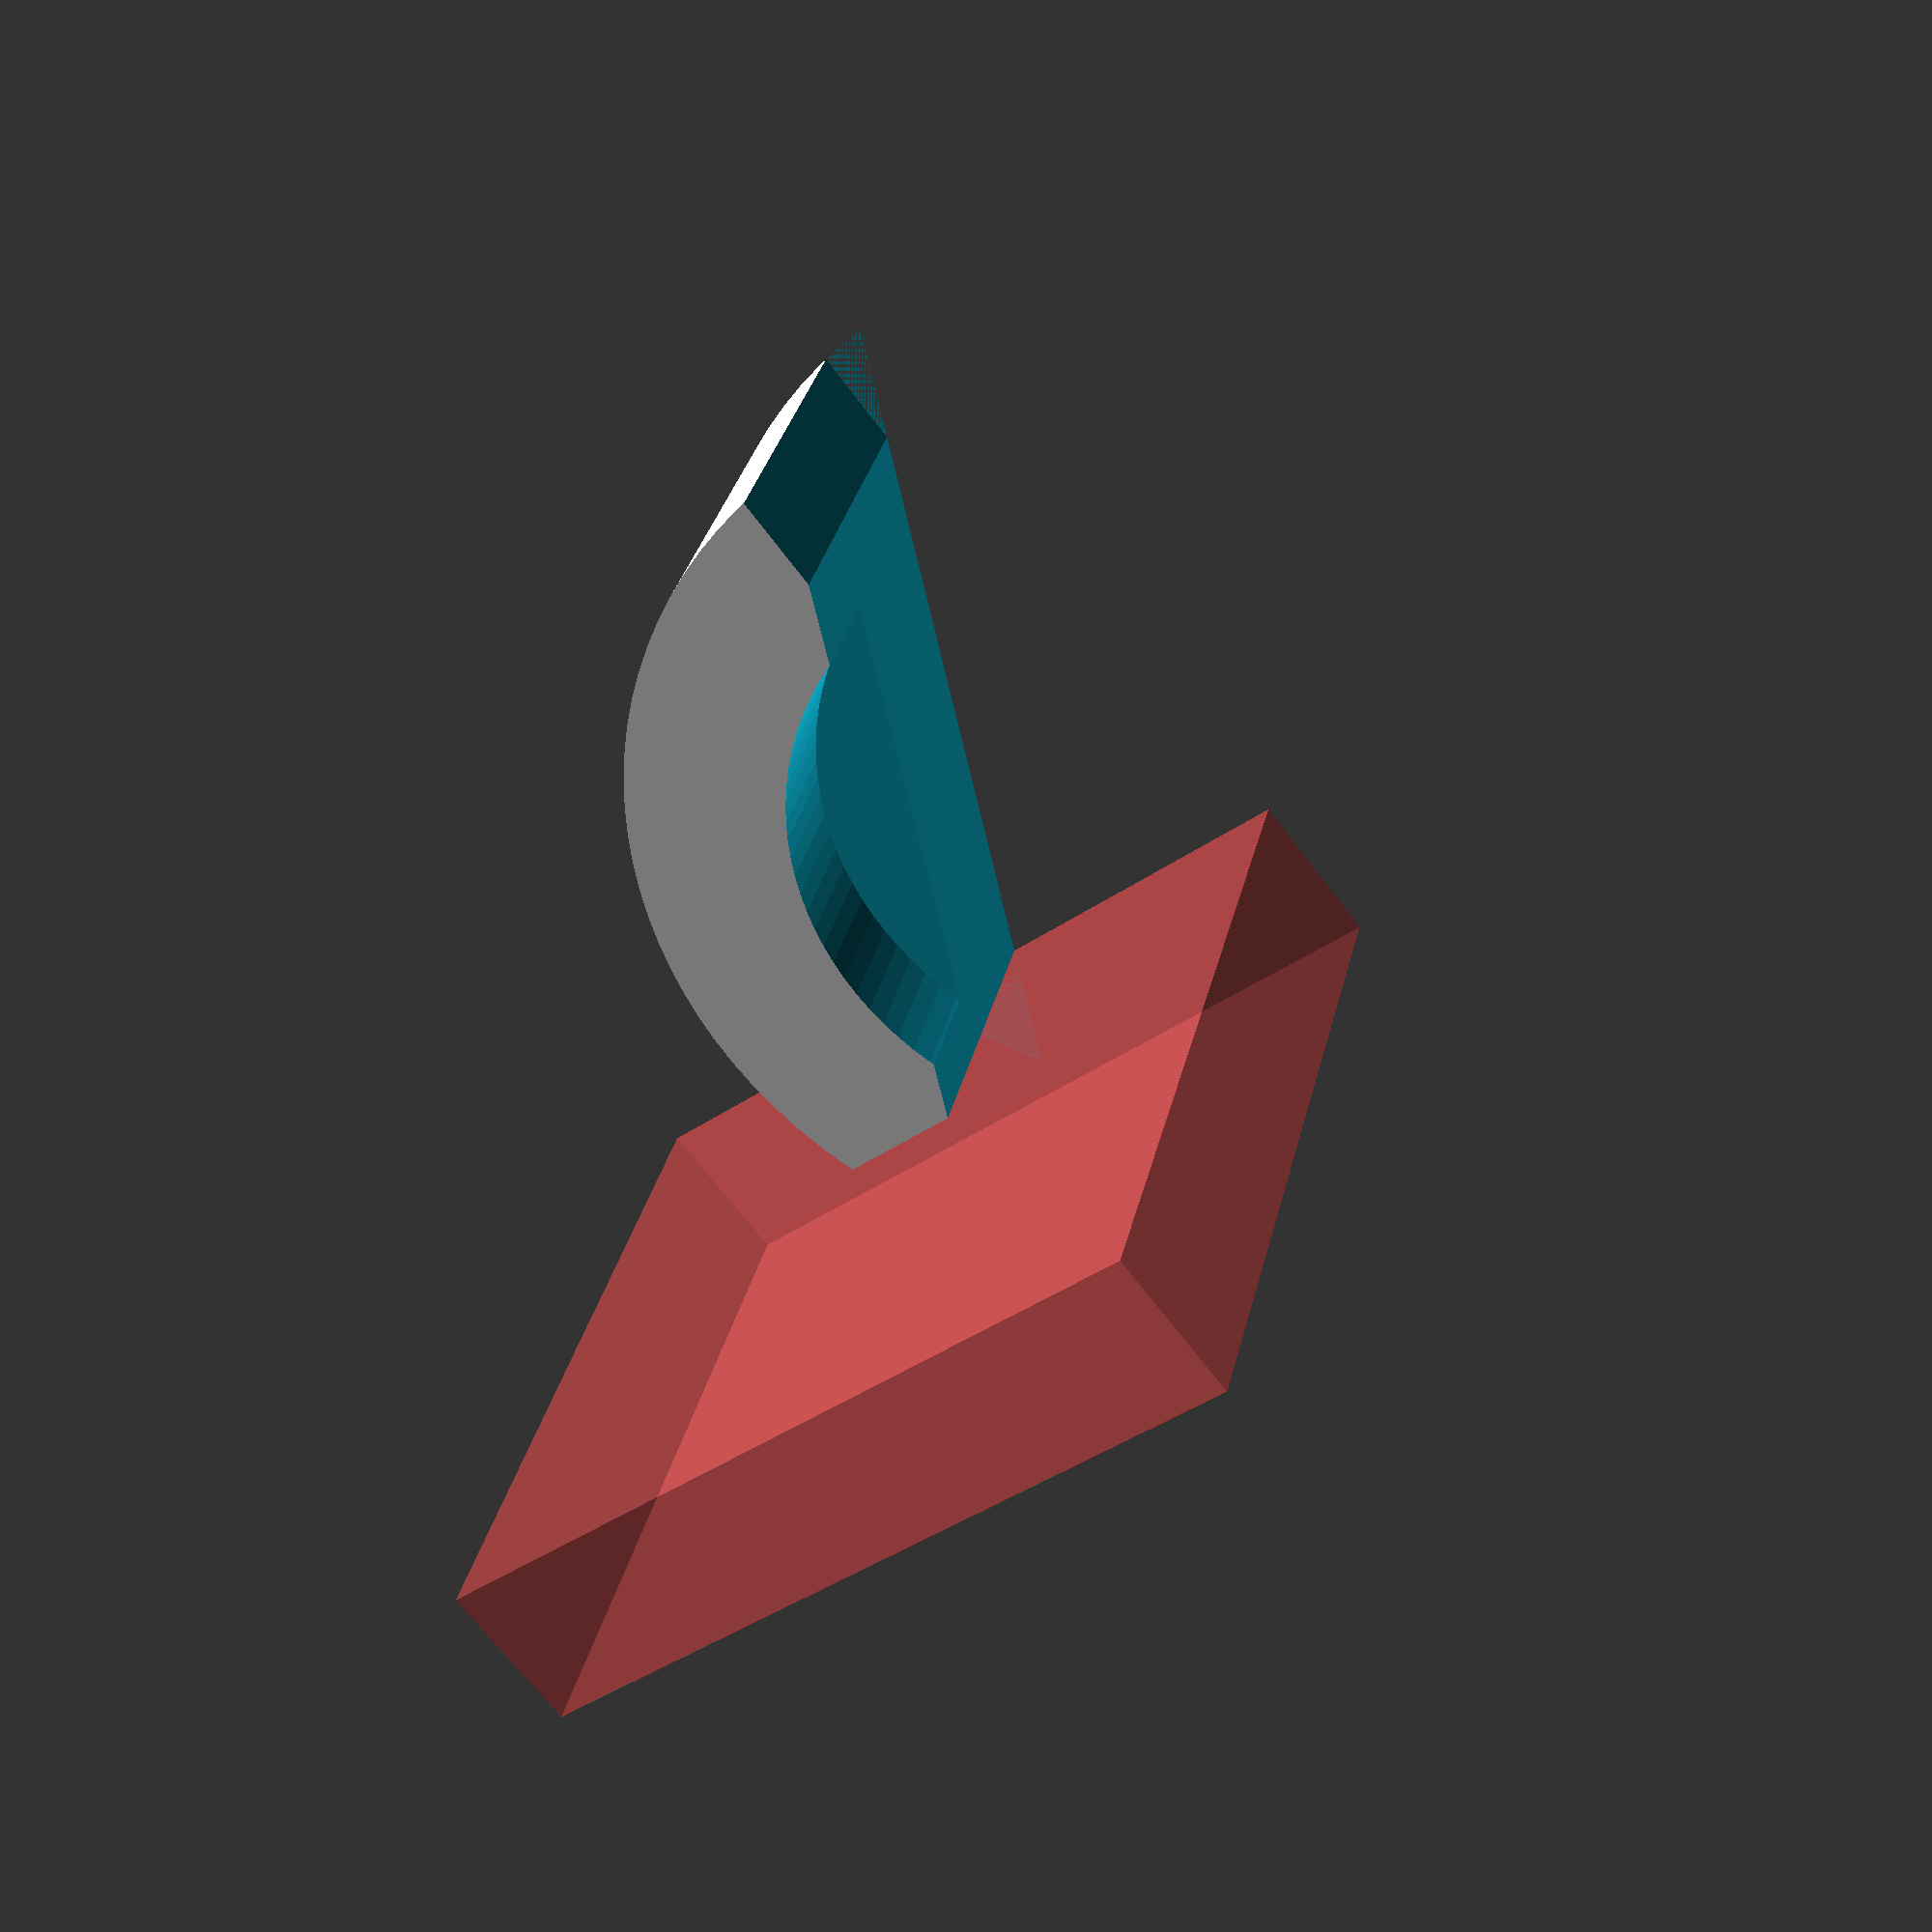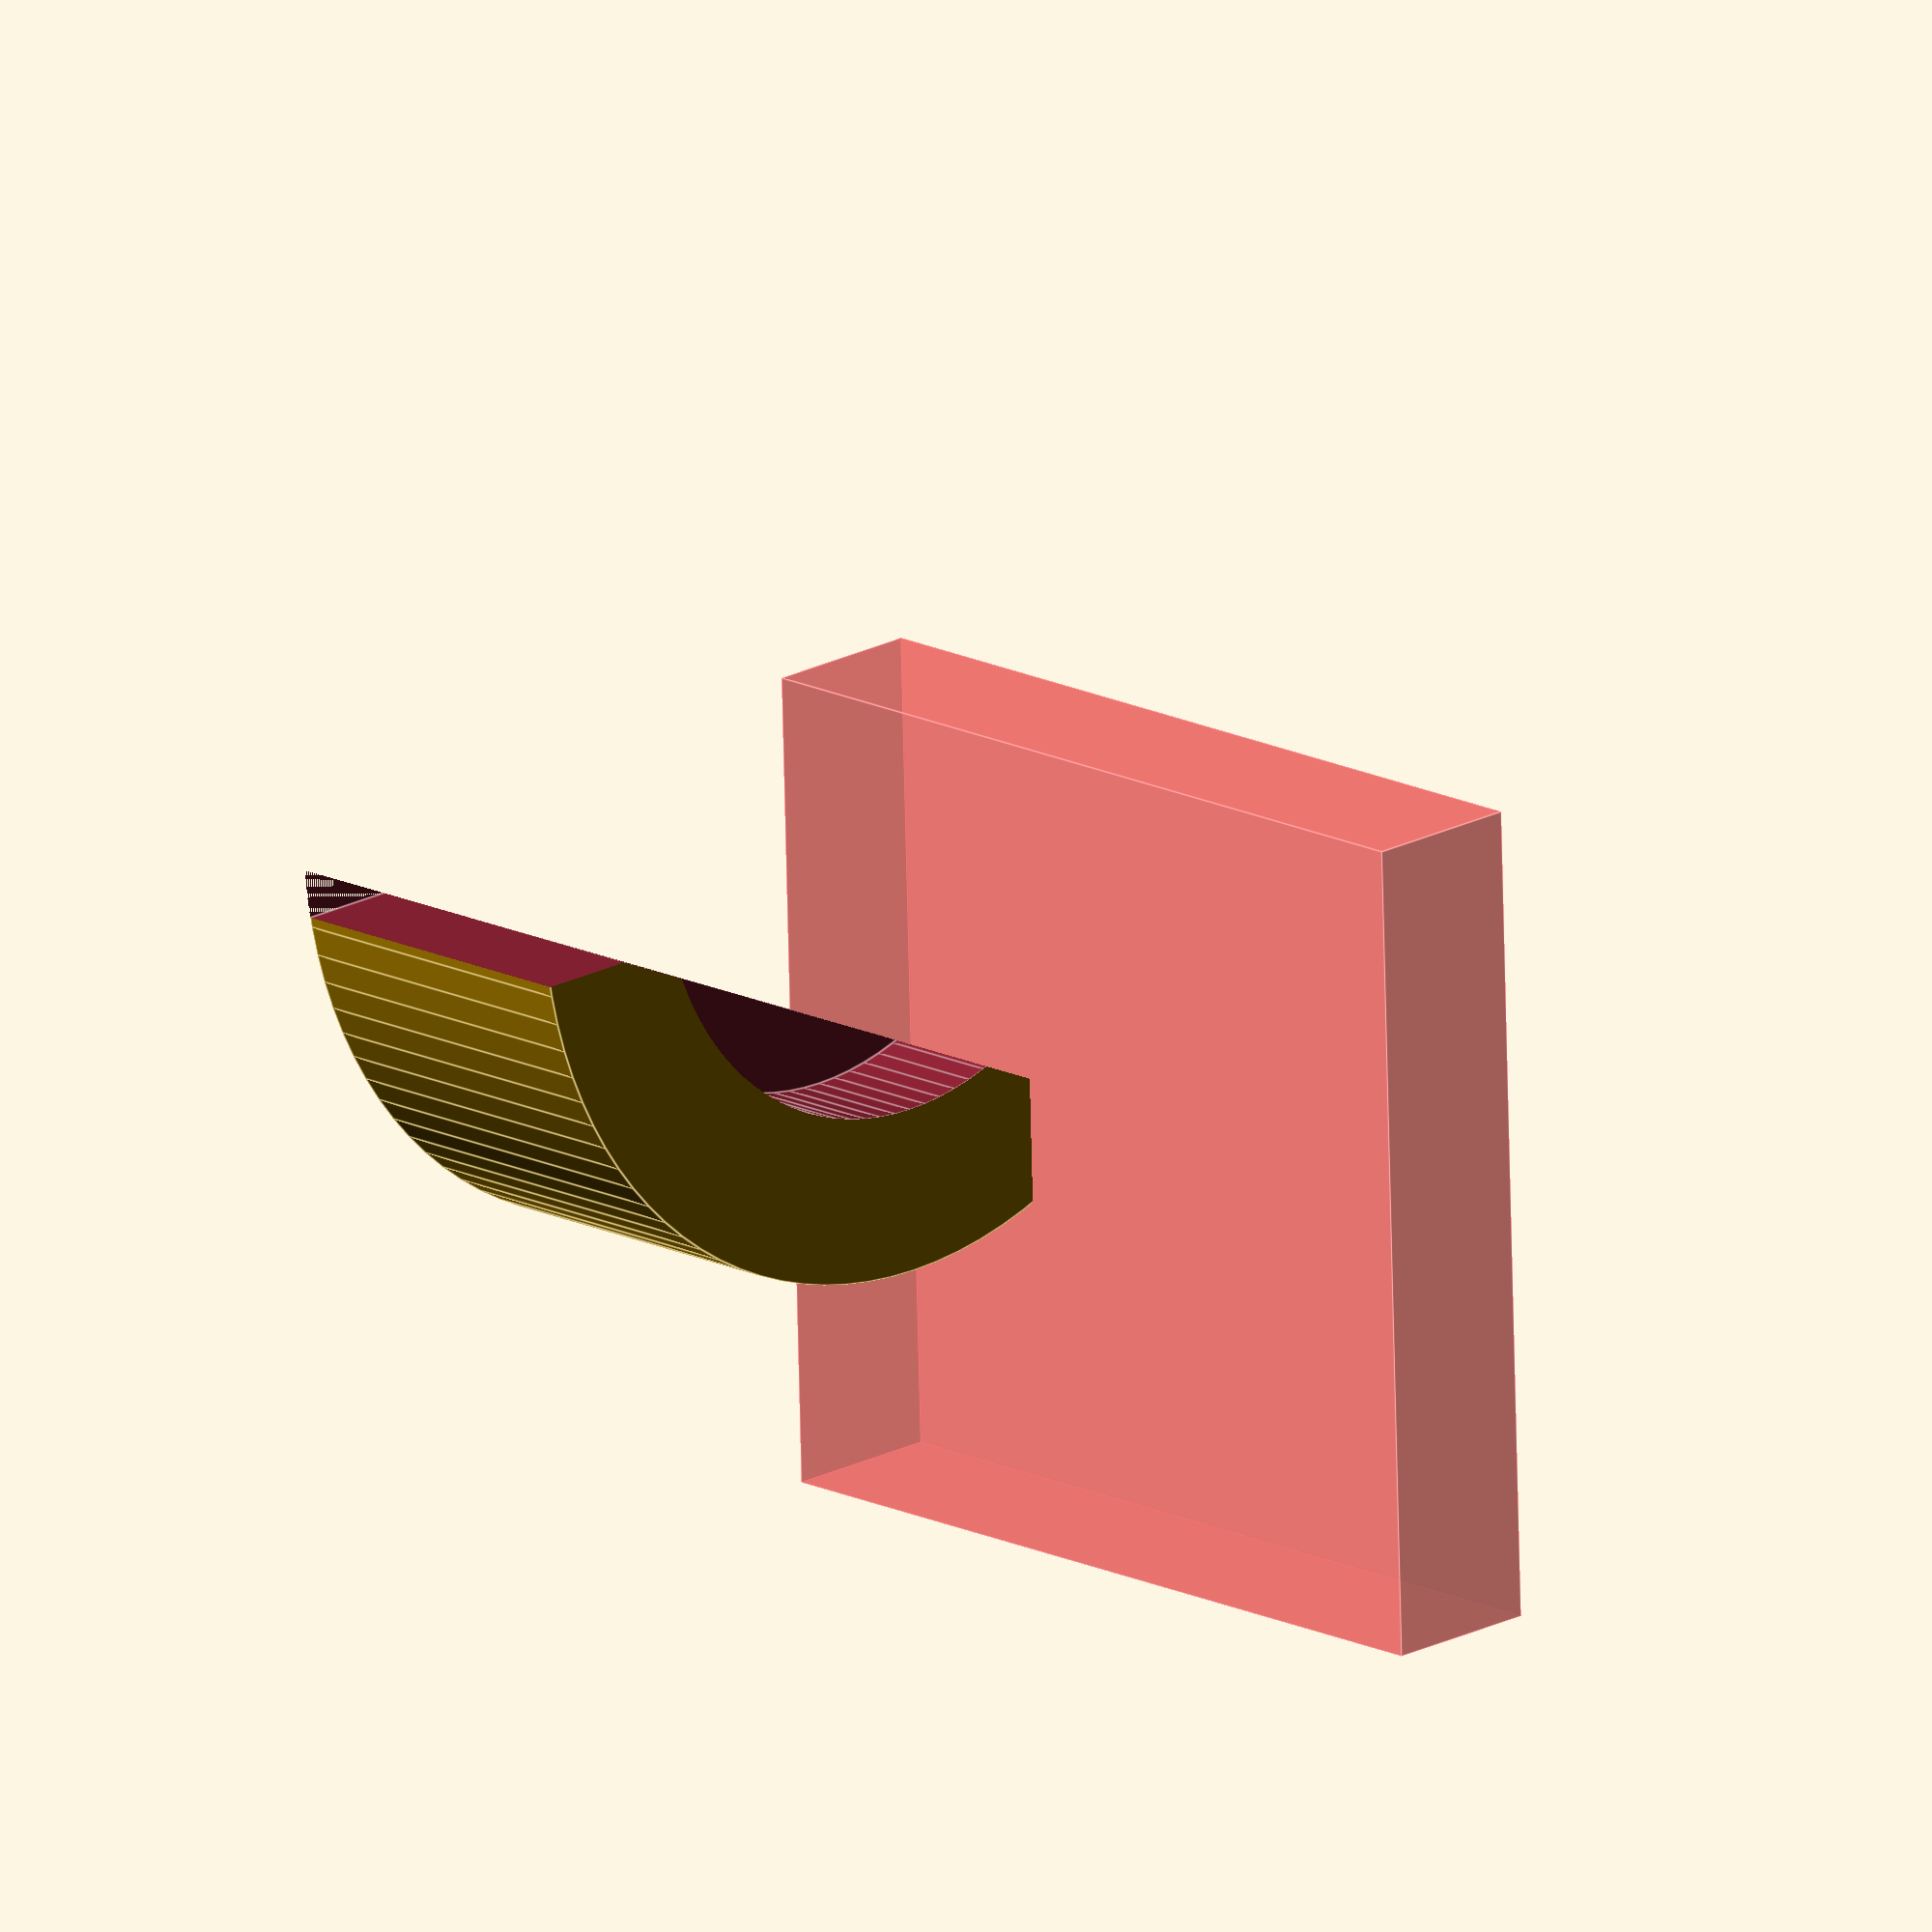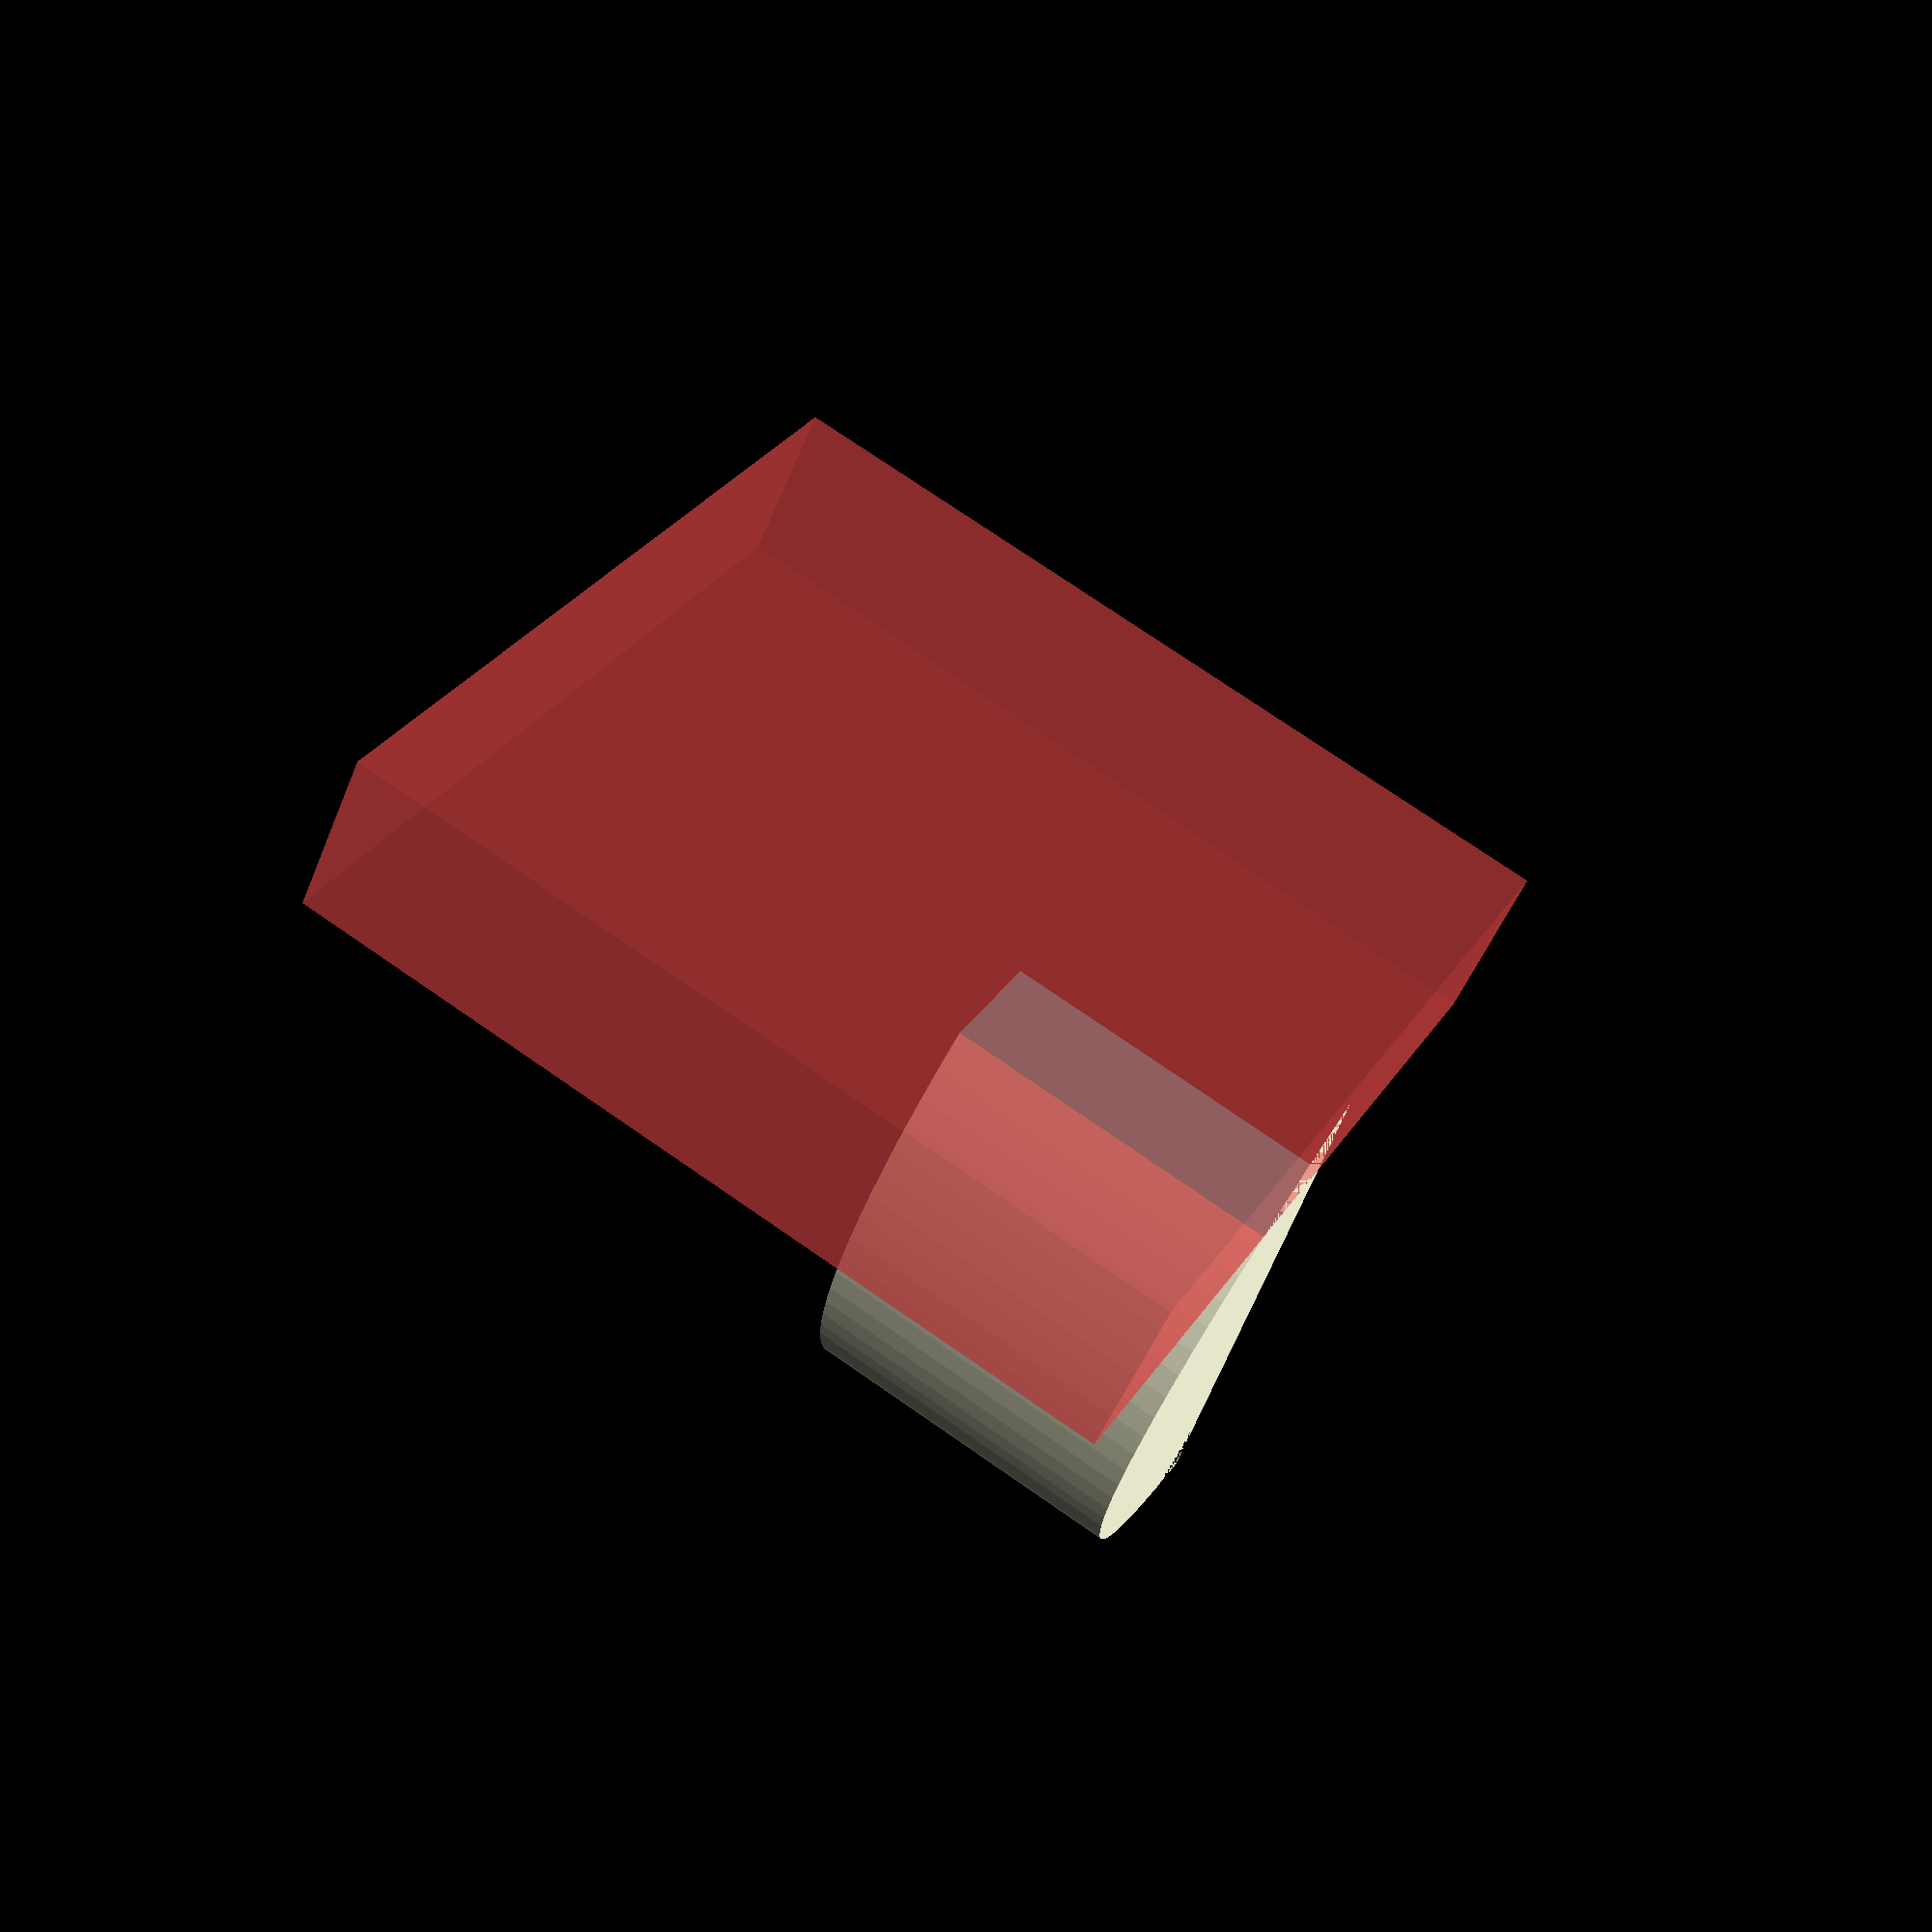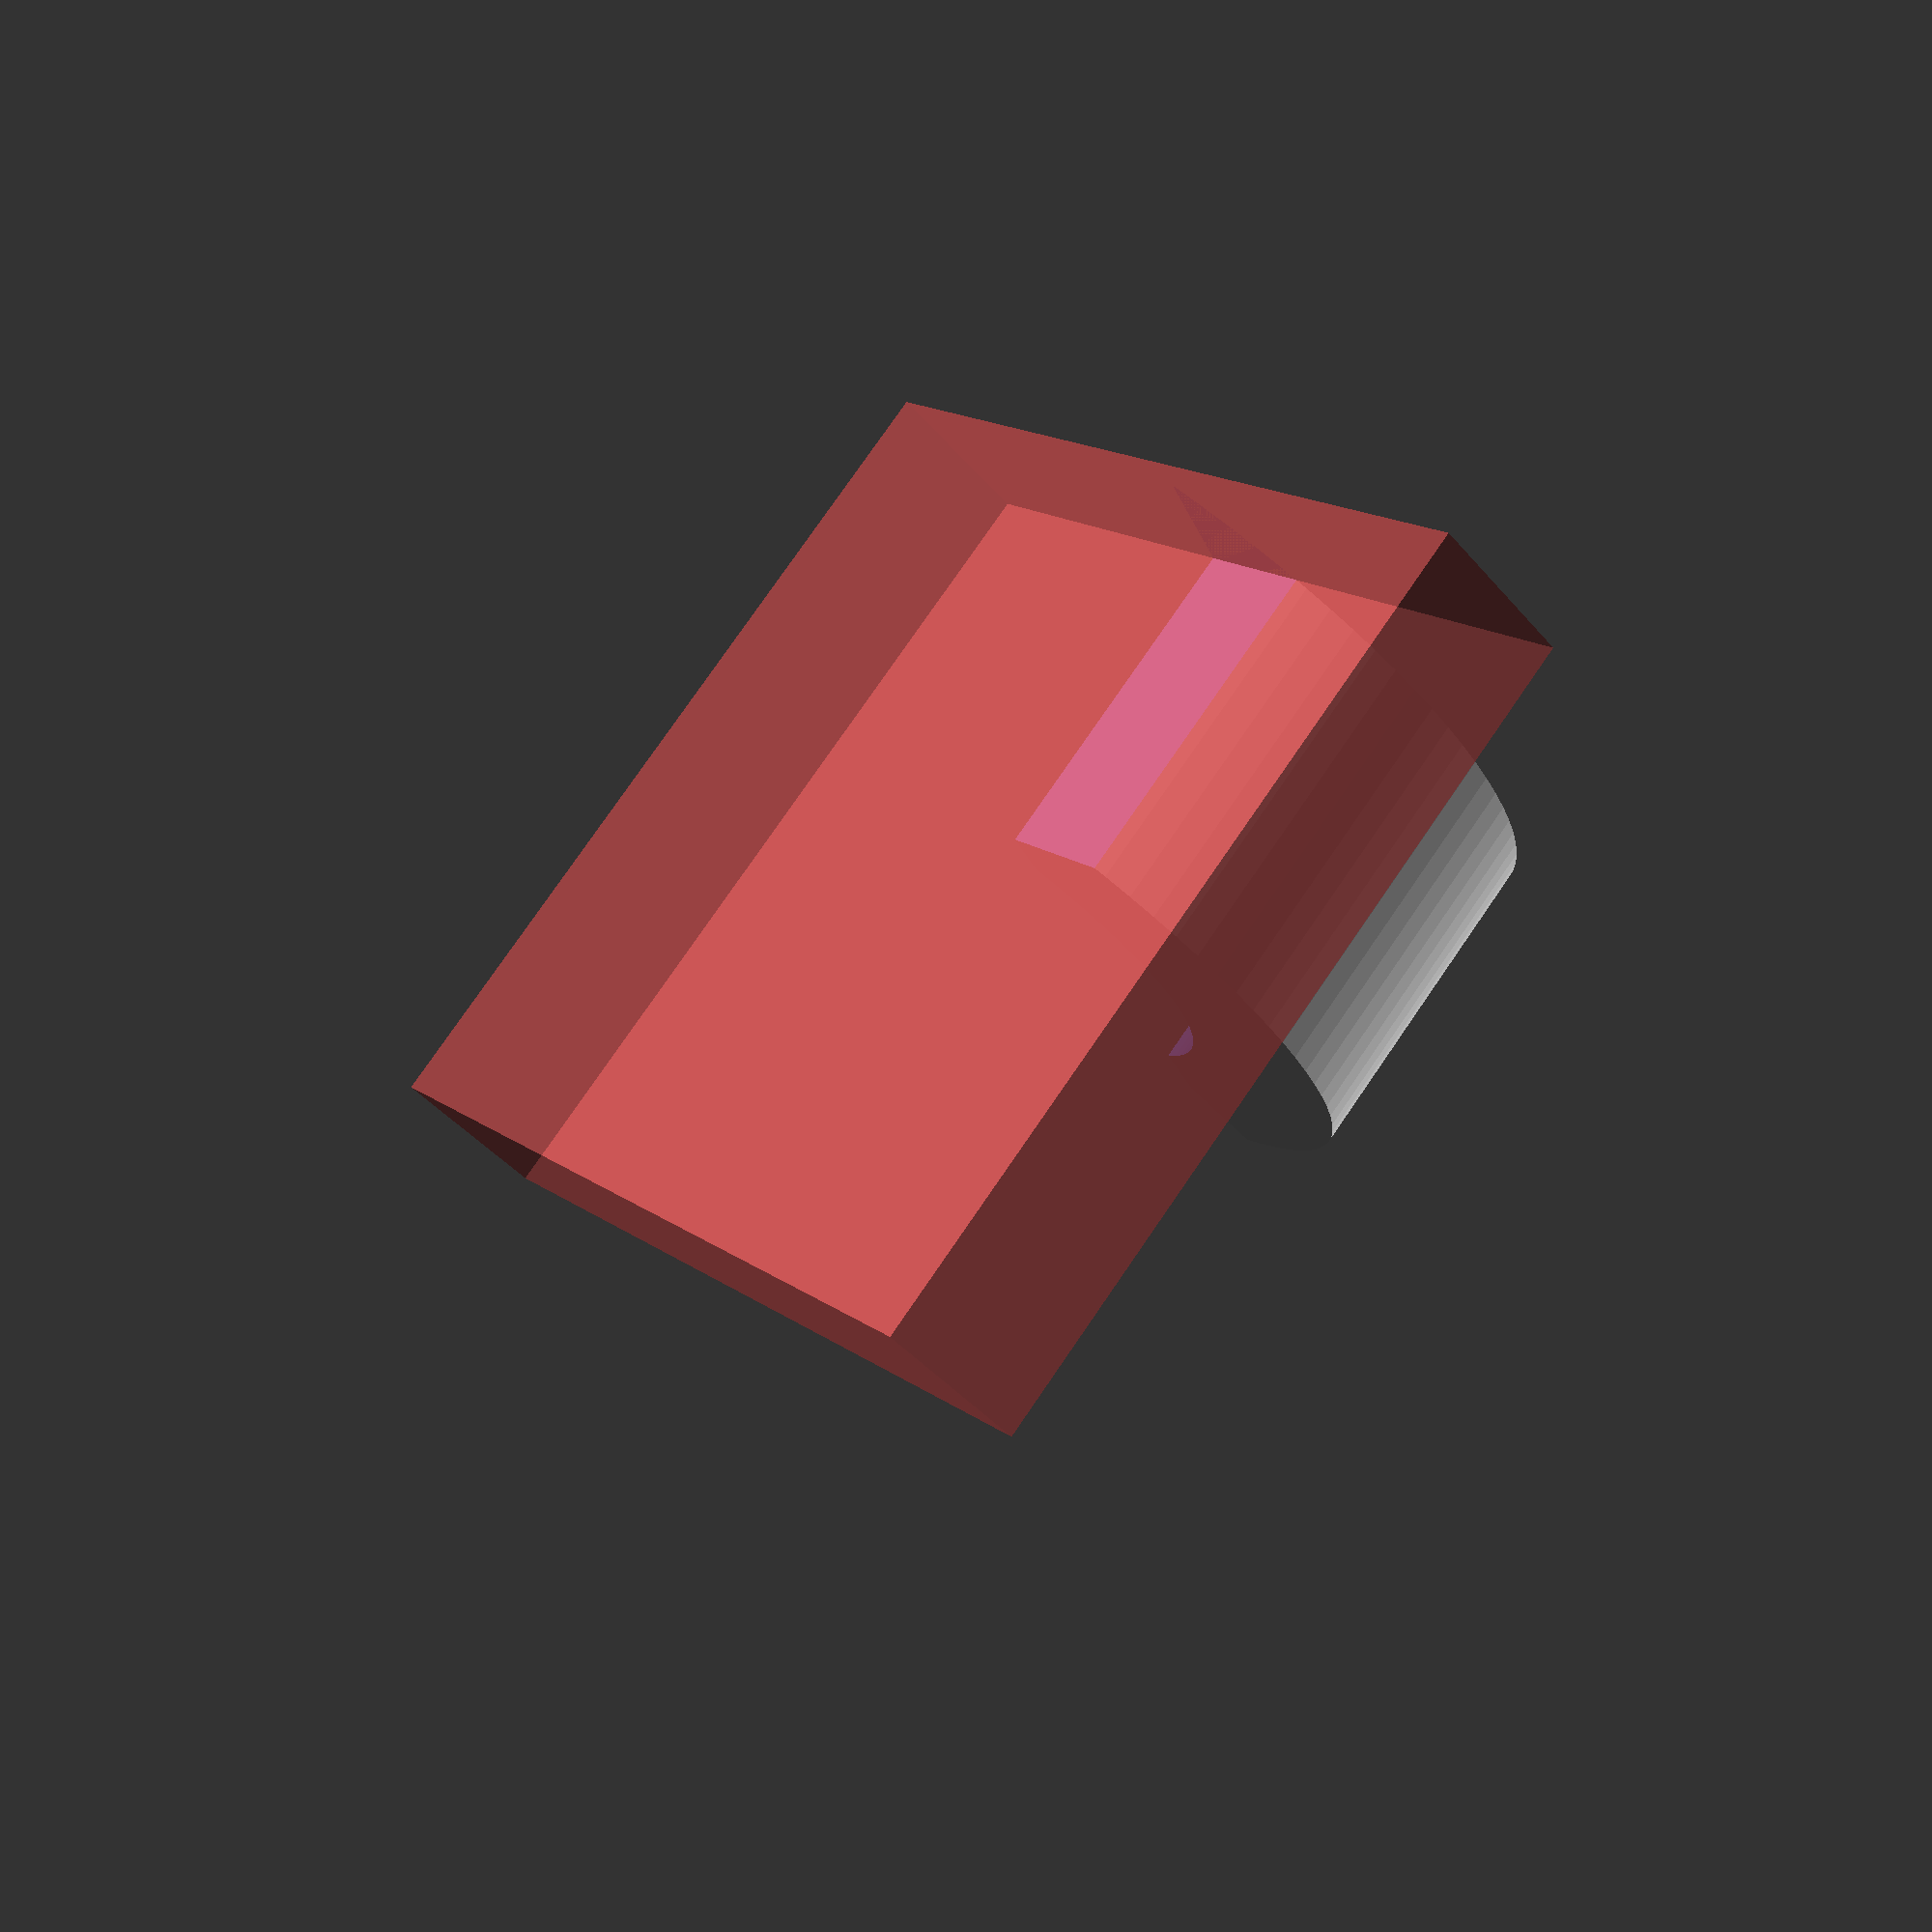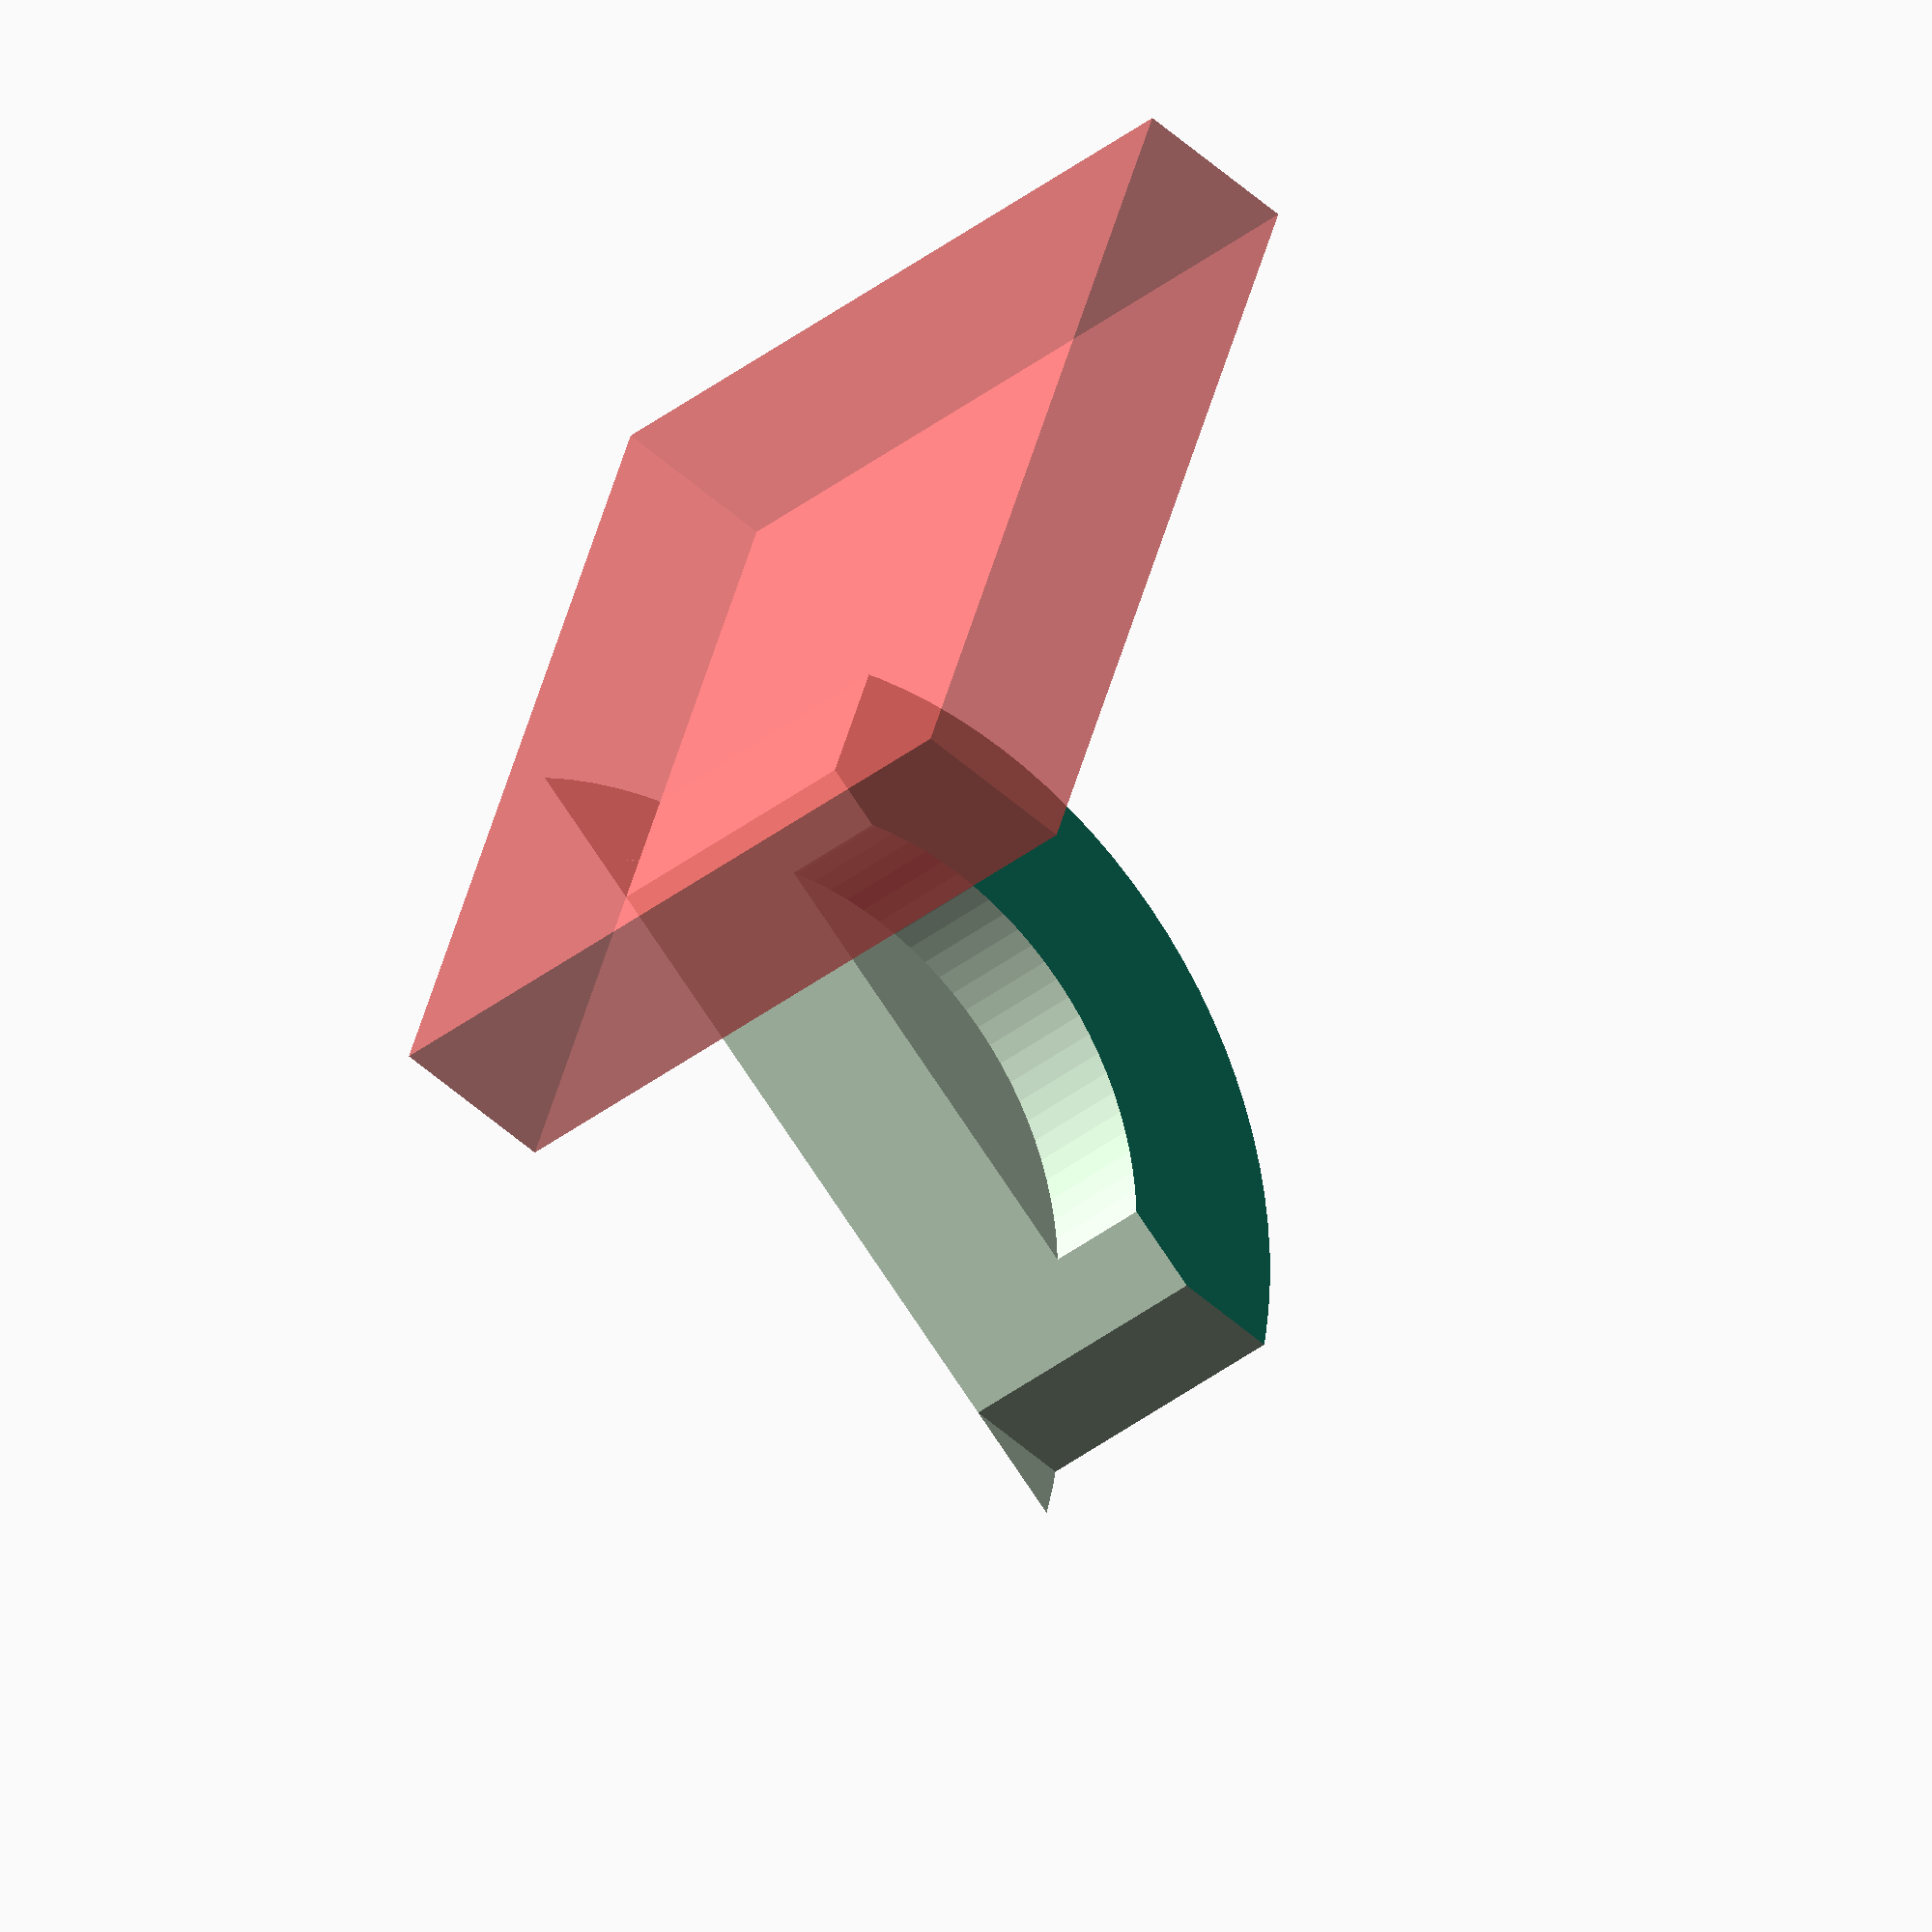
<openscad>
$fn = 100;

difference() {

    difference() {
        cylinder(4,6,6);
        translate([0,0,2.49])
            cylinder(1.52,4,4);
    }
    
    translate([0,-5,0])
        cube([20,10,10],center=true);
    
    translate([-5,0,0])
    rotate([0,0,155])
        cube([20,10,10],center=true);
    
    cube([10,1,10]);
    
    #translate([-4,0,0])
        cube([2,10,10]);
}
</openscad>
<views>
elev=148.0 azim=52.2 roll=167.7 proj=p view=solid
elev=343.1 azim=178.1 roll=314.9 proj=o view=edges
elev=285.8 azim=50.7 roll=124.8 proj=p view=solid
elev=282.0 azim=43.0 roll=34.5 proj=p view=solid
elev=208.4 azim=199.4 roll=218.0 proj=o view=wireframe
</views>
